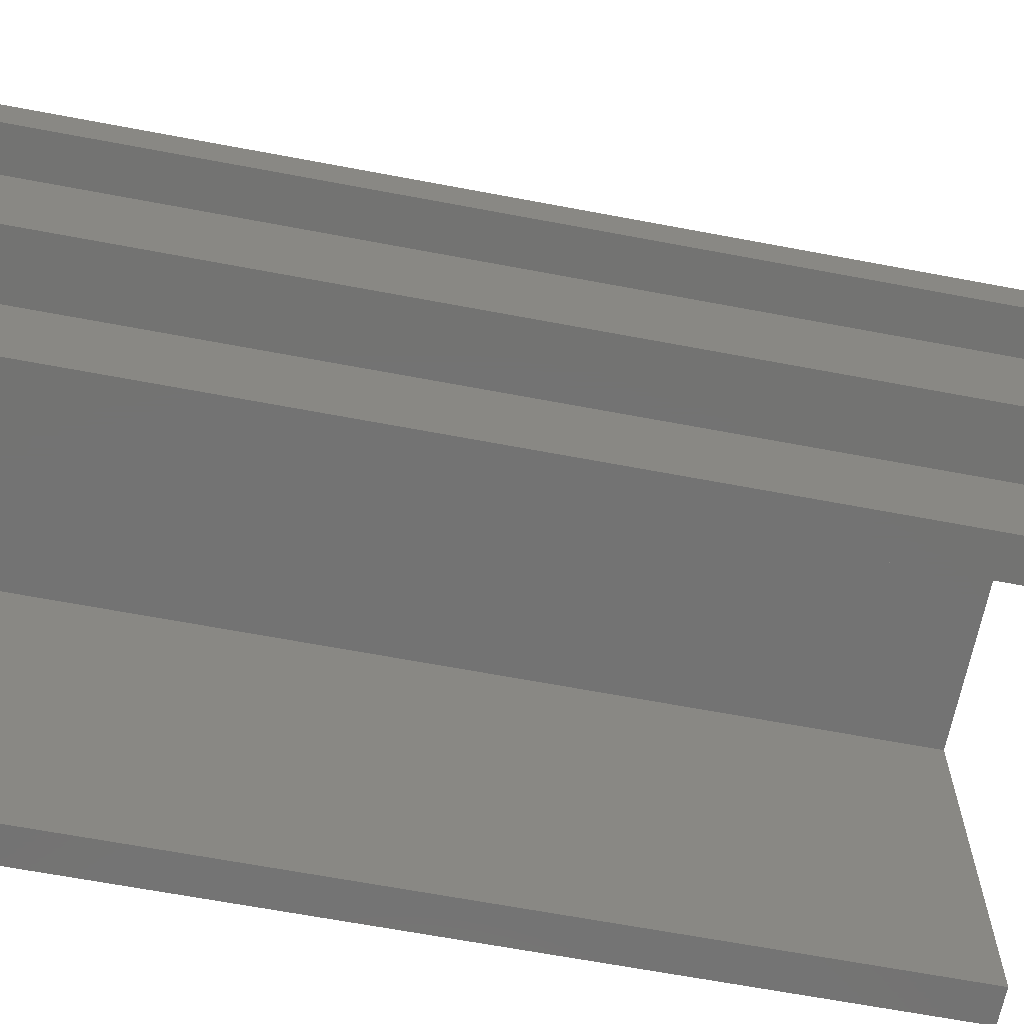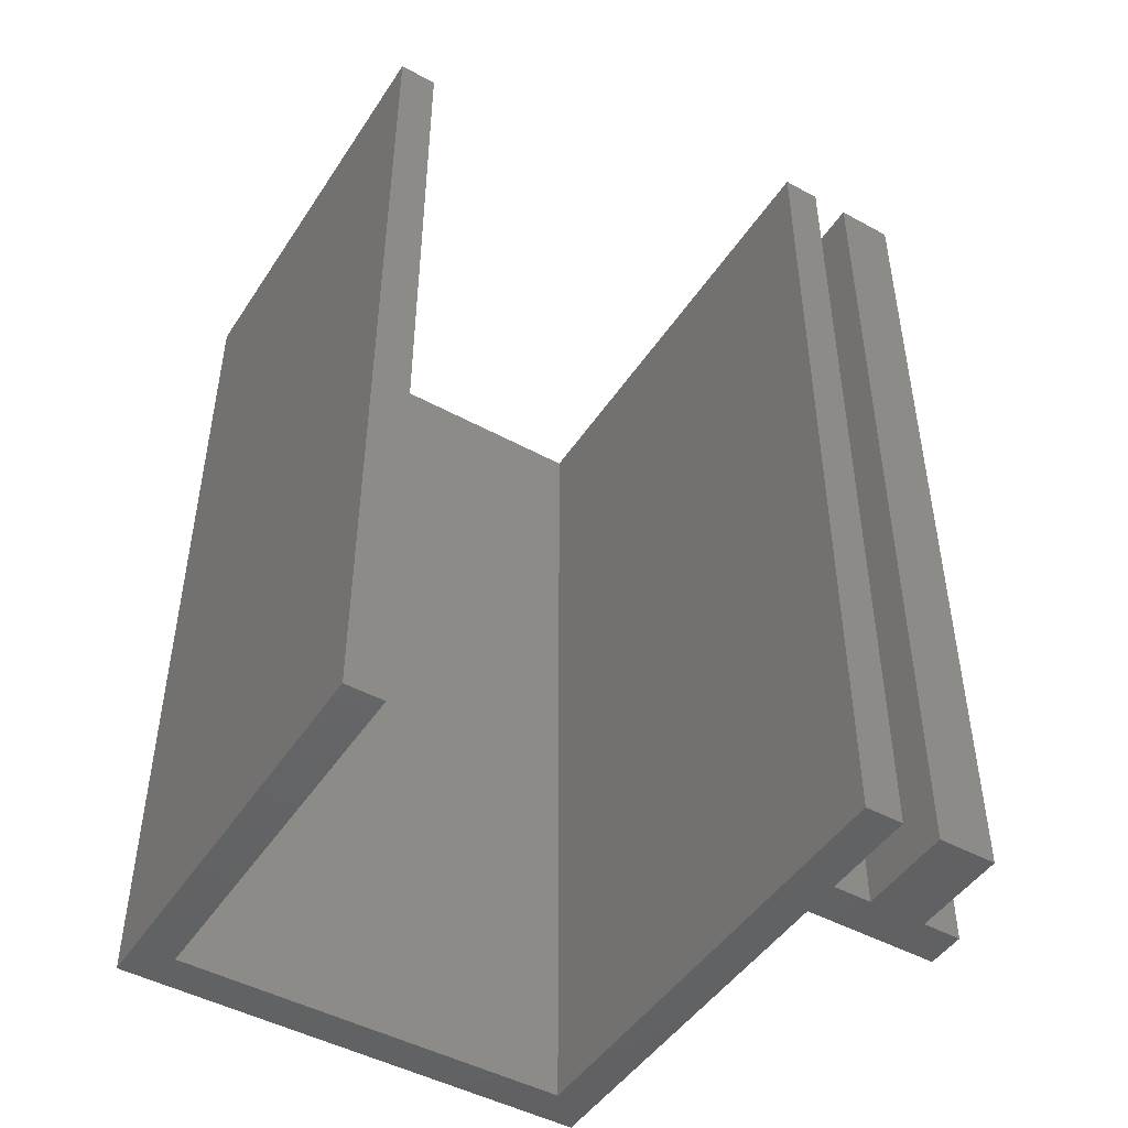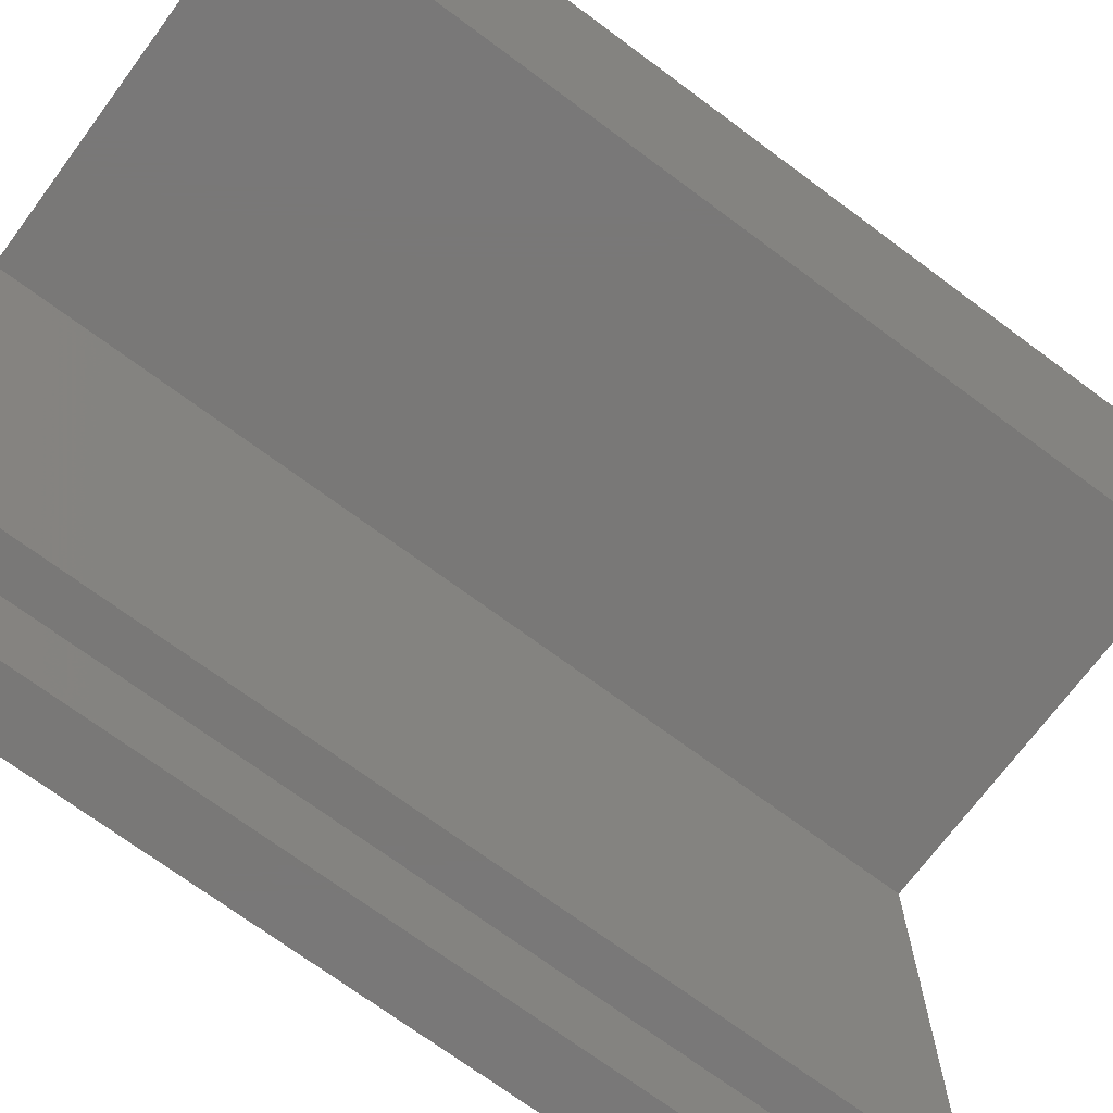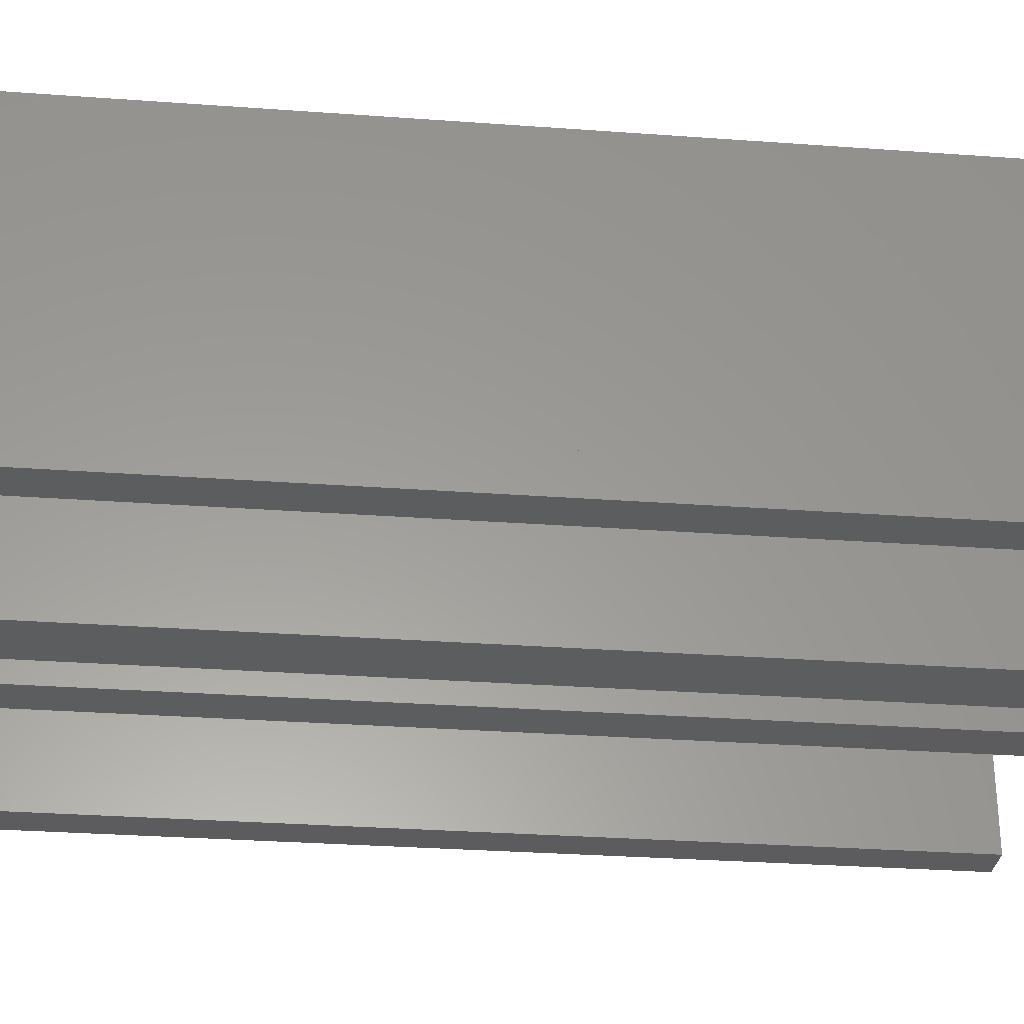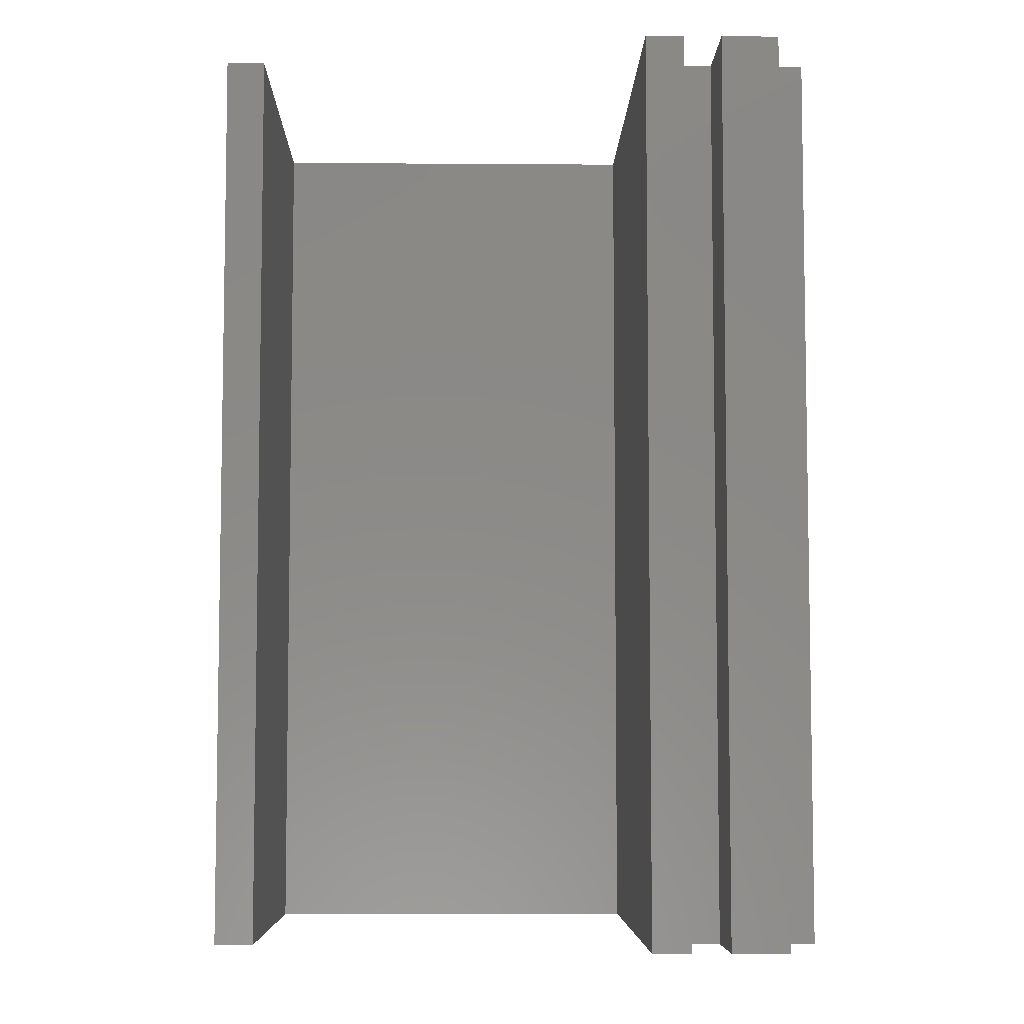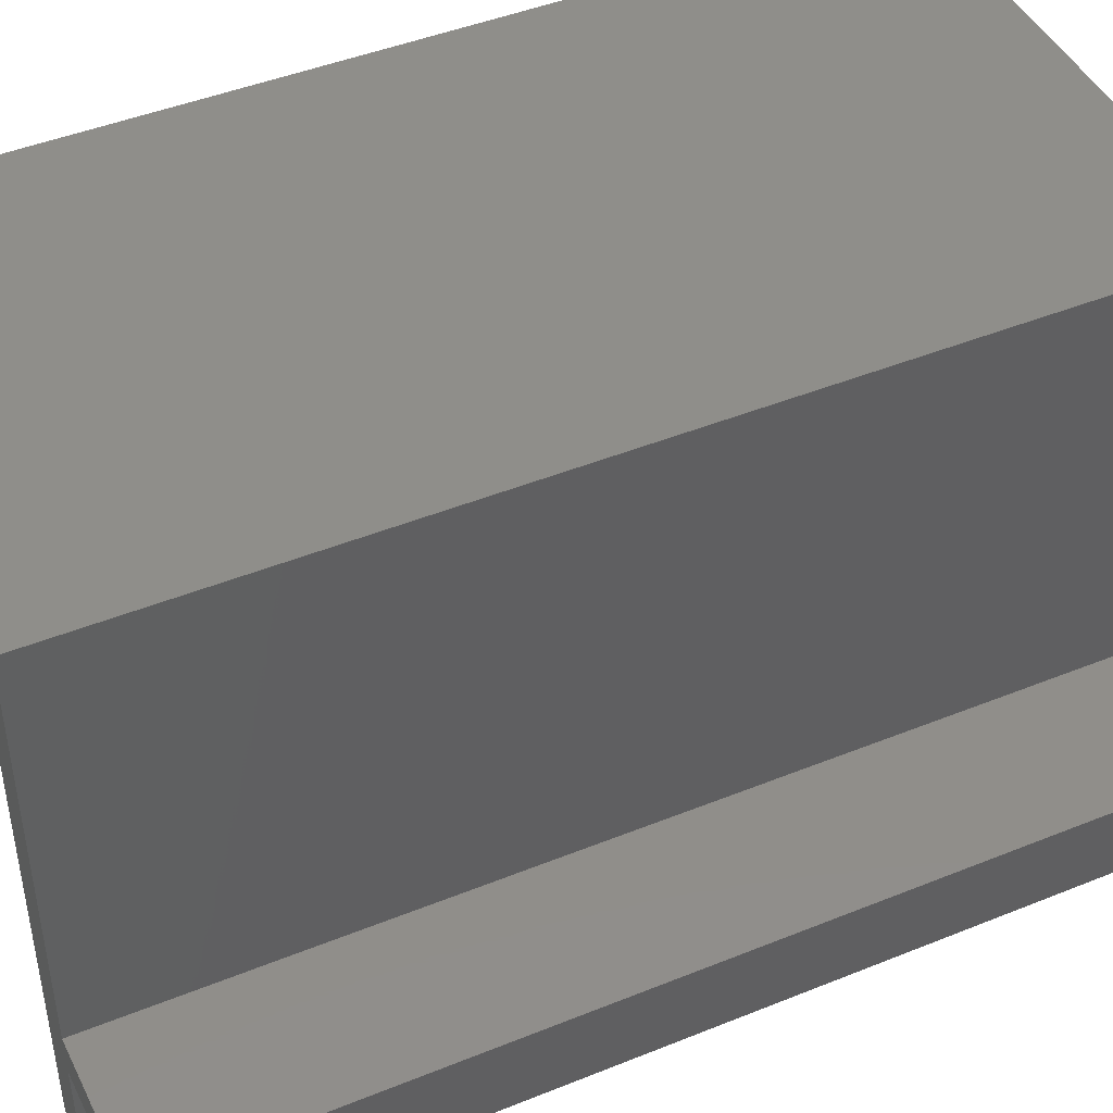
<metadata>
{"format":"stl","ext":"stl","renderer":"f3d","projection":"perspective","resolution":1024,"background":"white","views":[{"elev":-65.1,"azim":79.2,"up":"+Y"},{"elev":-47.1,"azim":-31.7,"up":"+Z"},{"elev":-71.2,"azim":-126.6,"up":"+Y"},{"elev":-30.2,"azim":83.9,"up":"+Y"},{"elev":-6.2,"azim":-1.2,"up":"+Z"},{"elev":44.9,"azim":64.8,"up":"+Y"}]}
</metadata>
<code>
# stl→obj: 32 verts, 60 faces
v 0 0 0
v -4 0 0
v 0 40 0
v 55 -10 0
v 49 -10 0
v 55 0 0
v 59 4 0
v 59 0 0
v 49 0 0
v 45 4 0
v 45 0 0
v 41 -10 0
v 45 -10 0
v 41 40 0
v 45 44 0
v -4 44 0
v 41 40 95
v 45 4 95
v 45 44 95
v 41 -10 95
v 45 0 95
v 0 40 95
v -4 44 95
v -4 0 95
v 0 0 95
v 59 4 95
v 55 0 95
v 59 0 95
v 49 0 95
v 55 -10 95
v 49 -10 95
v 45 -10 95
f 1 2 3
f 4 5 6
f 6 7 8
f 9 6 5
f 9 7 6
f 10 9 11
f 9 10 7
f 12 11 13
f 11 12 10
f 10 12 14
f 10 14 15
f 3 15 14
f 3 16 15
f 16 3 2
f 17 18 19
f 20 18 17
f 18 20 21
f 19 22 17
f 23 22 19
f 24 22 23
f 22 24 25
f 26 27 28
f 27 29 30
f 26 29 27
f 18 29 26
f 29 18 21
f 30 29 31
f 21 20 32
f 15 23 19
f 23 15 16
f 2 23 16
f 23 2 24
f 2 25 24
f 25 2 1
f 25 3 22
f 3 25 1
f 3 17 22
f 17 3 14
f 12 17 14
f 17 12 20
f 12 32 20
f 32 12 13
f 18 15 19
f 15 18 10
f 32 11 21
f 11 32 13
f 6 28 27
f 28 6 8
f 28 7 26
f 7 28 8
f 7 18 26
f 18 7 10
f 11 29 21
f 29 11 9
f 5 29 9
f 29 5 31
f 5 30 31
f 30 5 4
f 30 6 27
f 6 30 4

</code>
